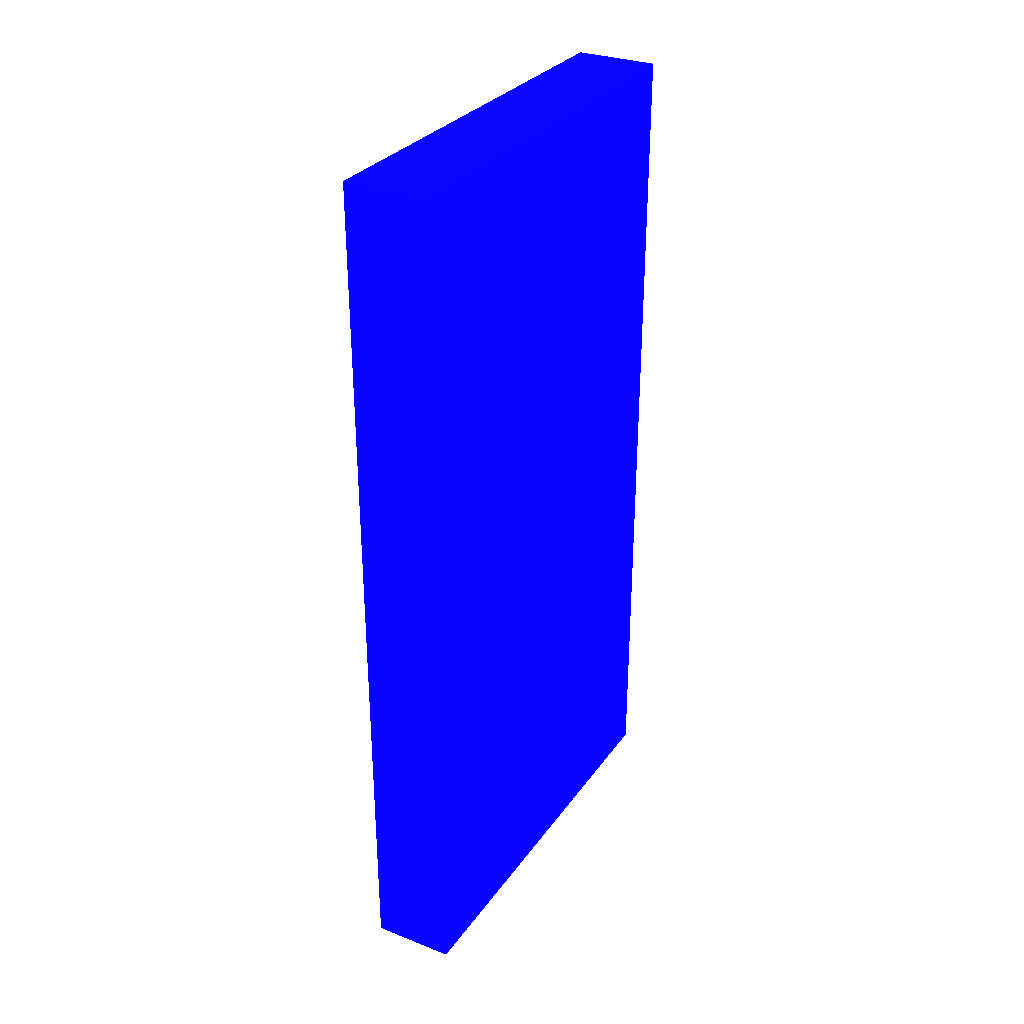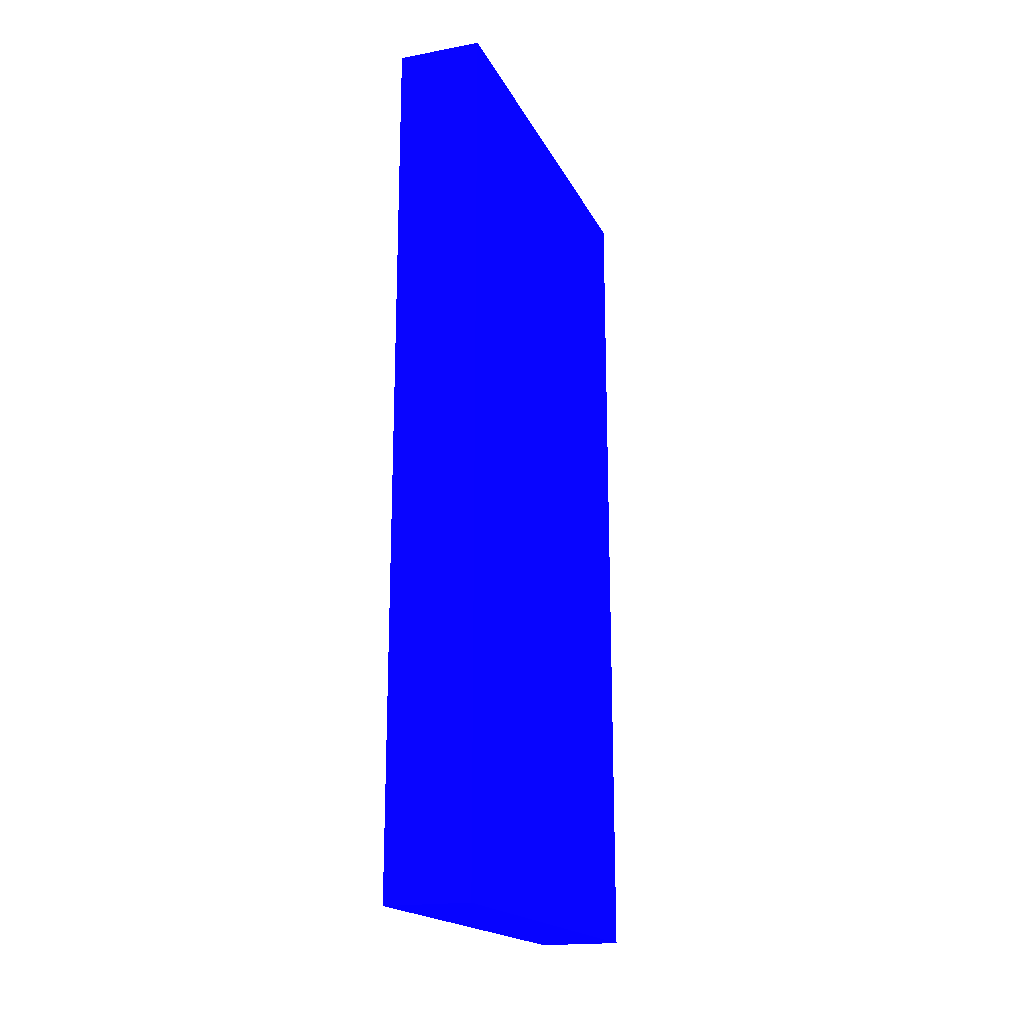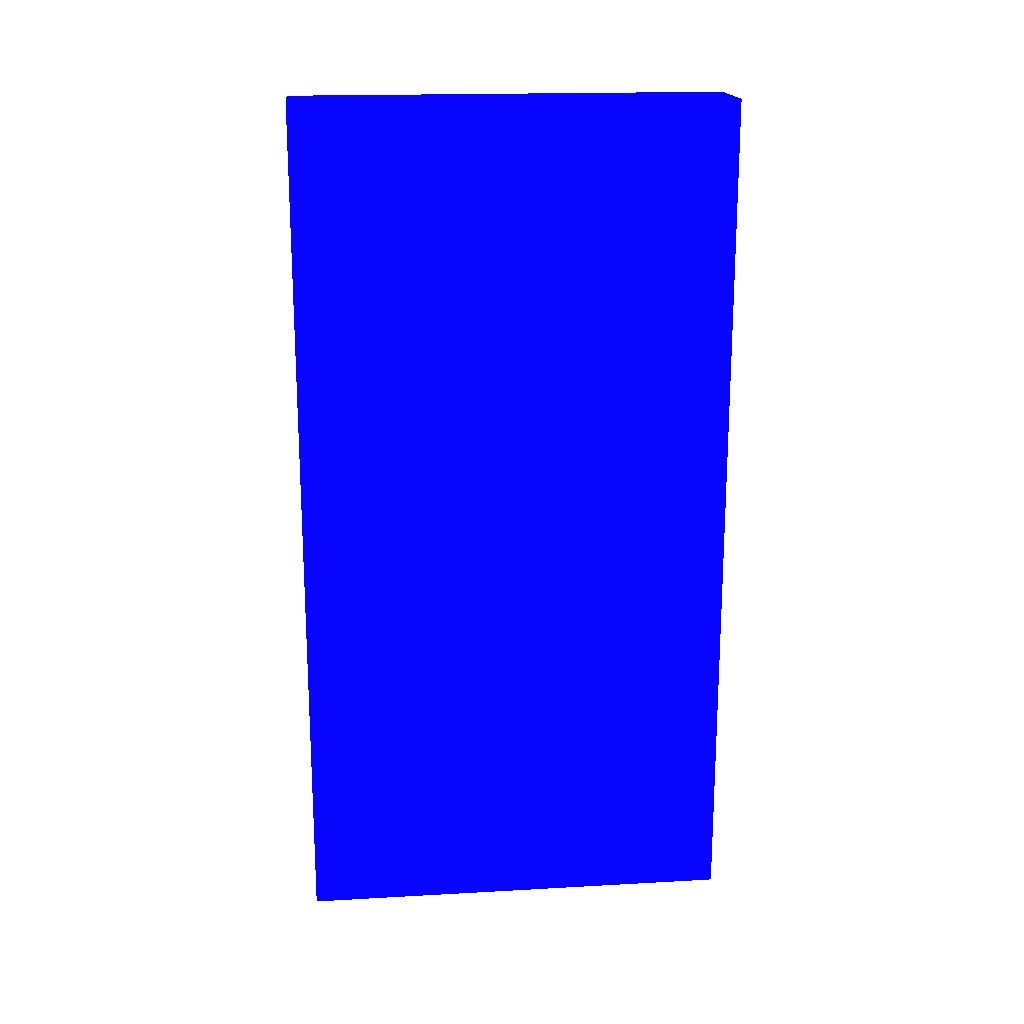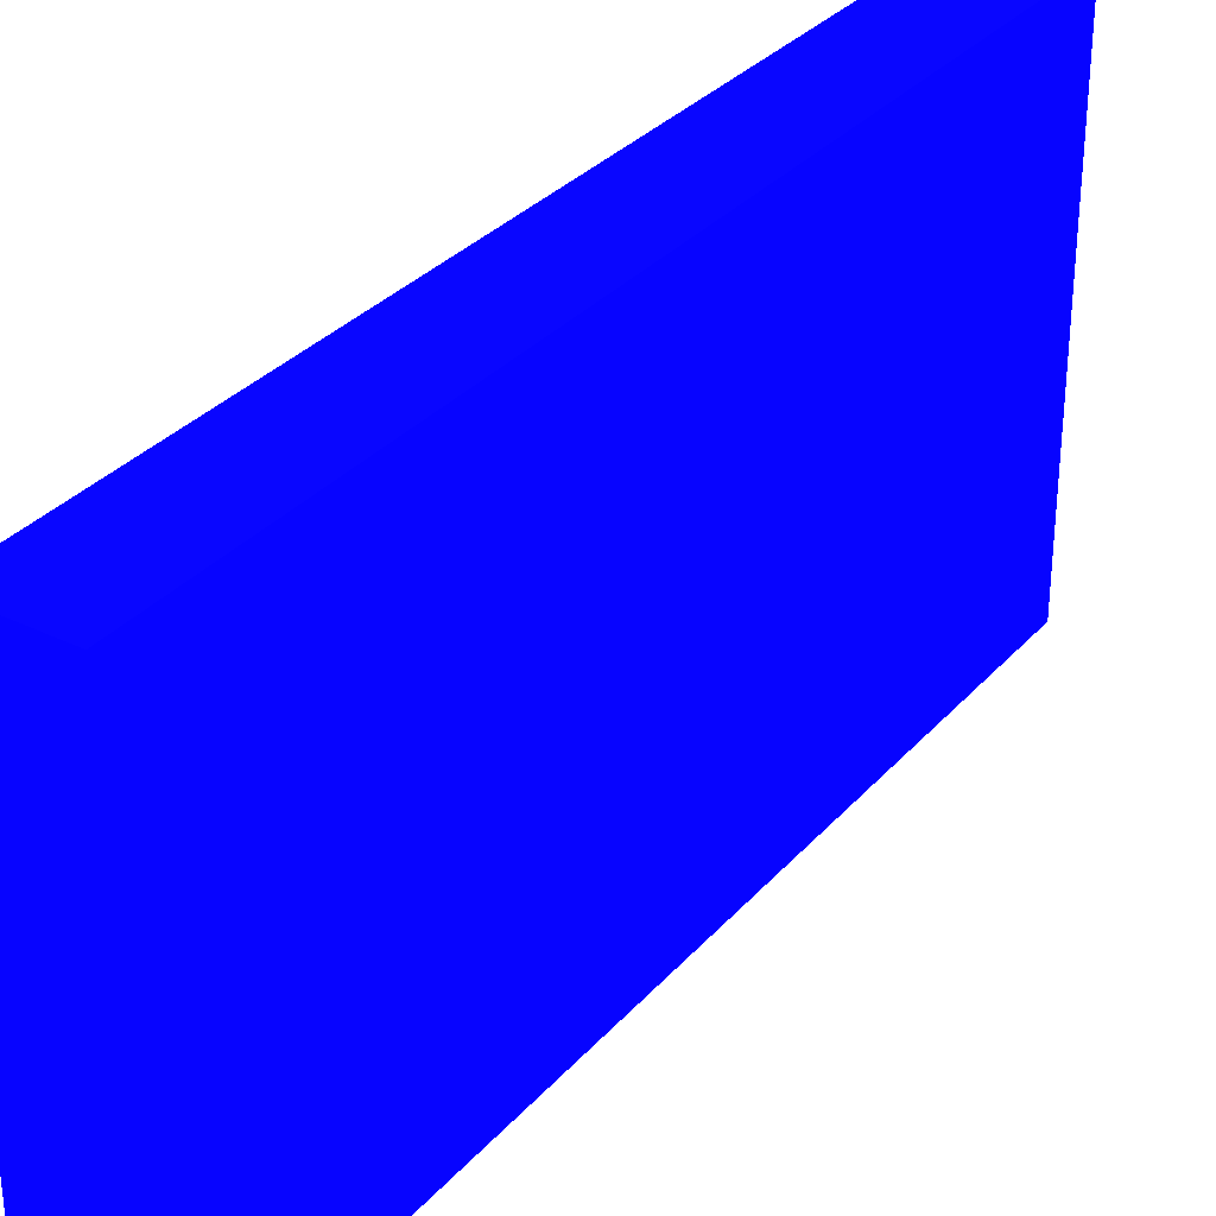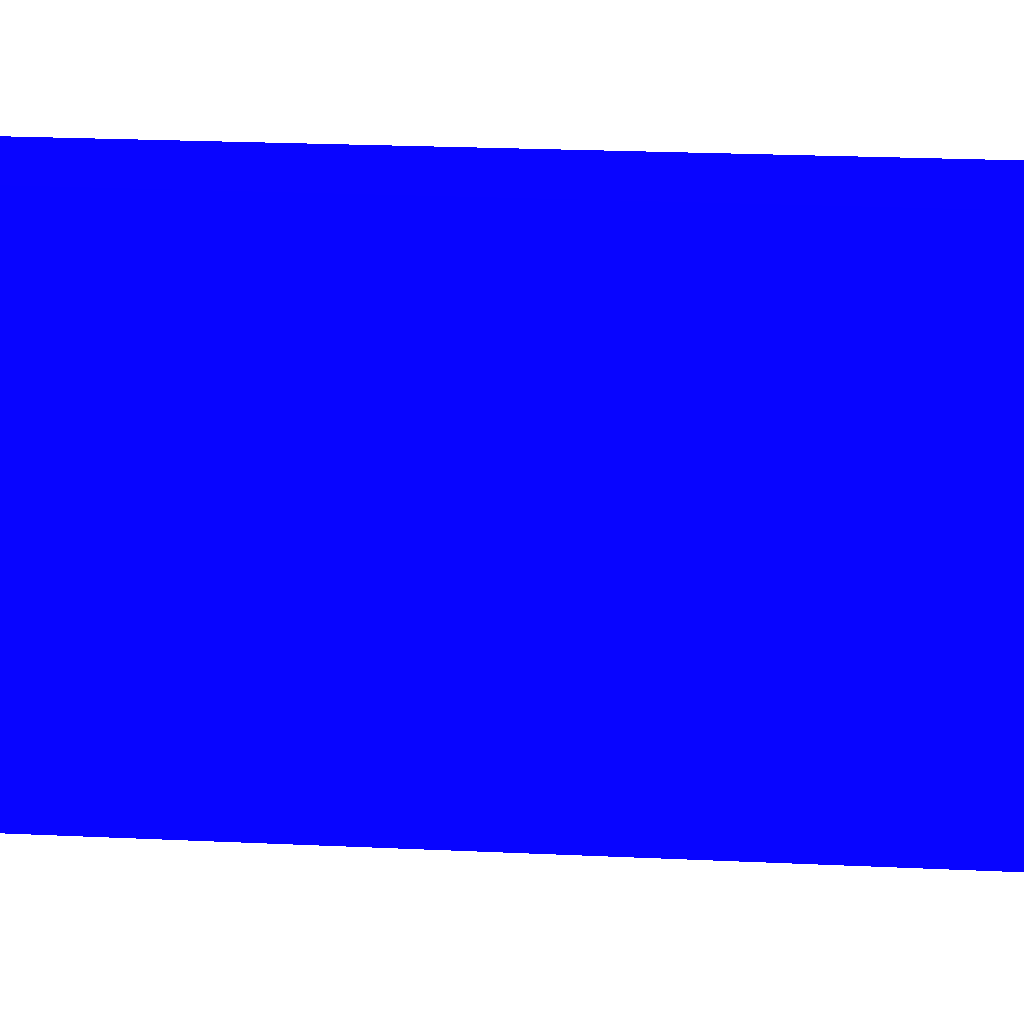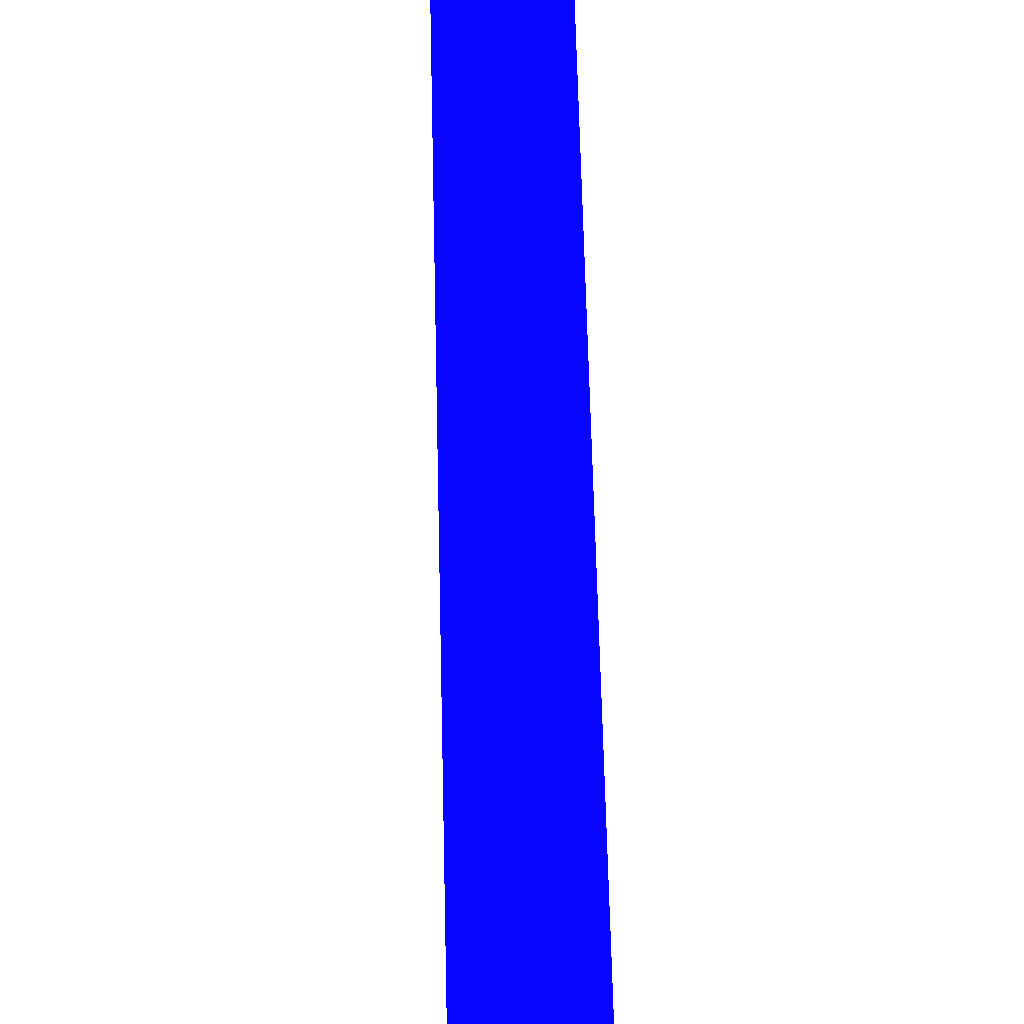
<metadata>
{"format":"obj","ext":"obj","renderer":"f3d","projection":"perspective","resolution":1024,"background":"white","views":[{"elev":30.6,"azim":-150.8,"up":"+Y"},{"elev":-18.4,"azim":19.7,"up":"+Y"},{"elev":18.1,"azim":83.8,"up":"+Y"},{"elev":32.4,"azim":-145.8,"up":"+Z"},{"elev":26.4,"azim":-86.0,"up":"+Z"},{"elev":66.3,"azim":178.6,"up":"+Z"}]}
</metadata>
<code>
v 3.891 37.95 -23.41 0.01961 0.01176 0.9882
v 3.891 37.95 -30 0.01961 0.01176 0.9882
v 2.646 37.95 -23.41 0.01961 0.01176 0.9882
v 3.891 25.12 -23.41 0.01961 0.01176 0.9882
v 2.646 37.95 -30 0.01961 0.01176 0.9882
v 3.891 25.12 -30 0.01961 0.01176 0.9882
v 2.646 25.12 -23.41 0.01961 0.01176 0.9882
v 2.646 25.12 -30 0.01961 0.01176 0.9882
f 1 2 5
f 1 5 3
f 1 3 7
f 1 7 4
f 1 4 6
f 1 6 2
f 2 6 8
f 2 8 5
f 3 5 8
f 3 8 7
f 4 7 8
f 4 8 6

</code>
